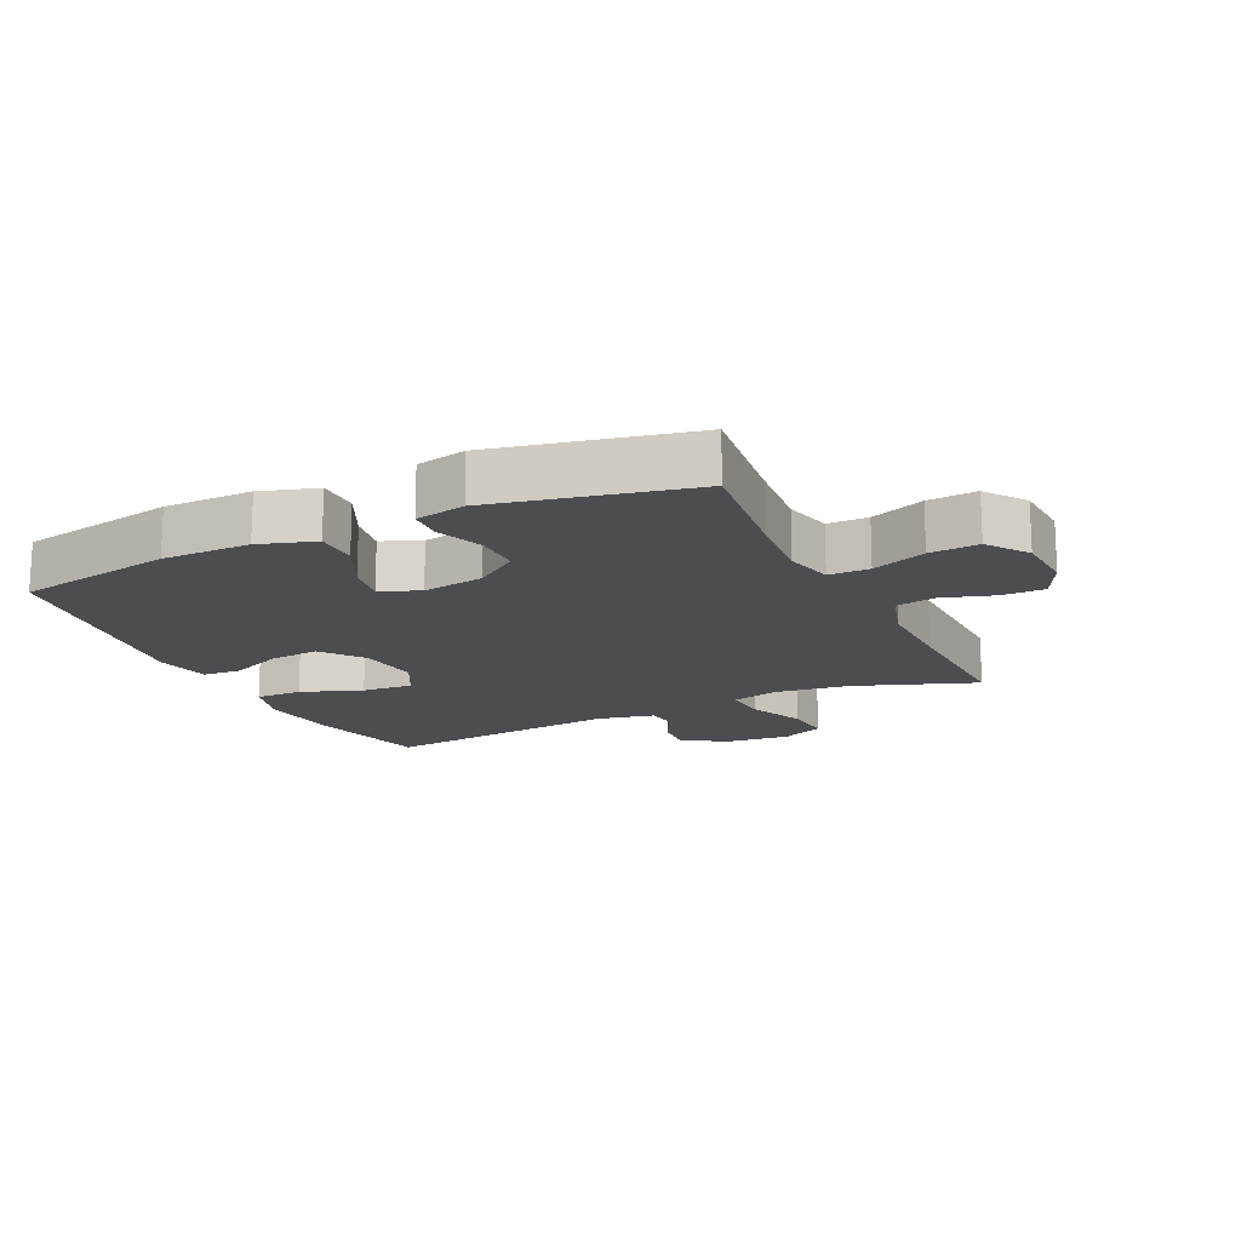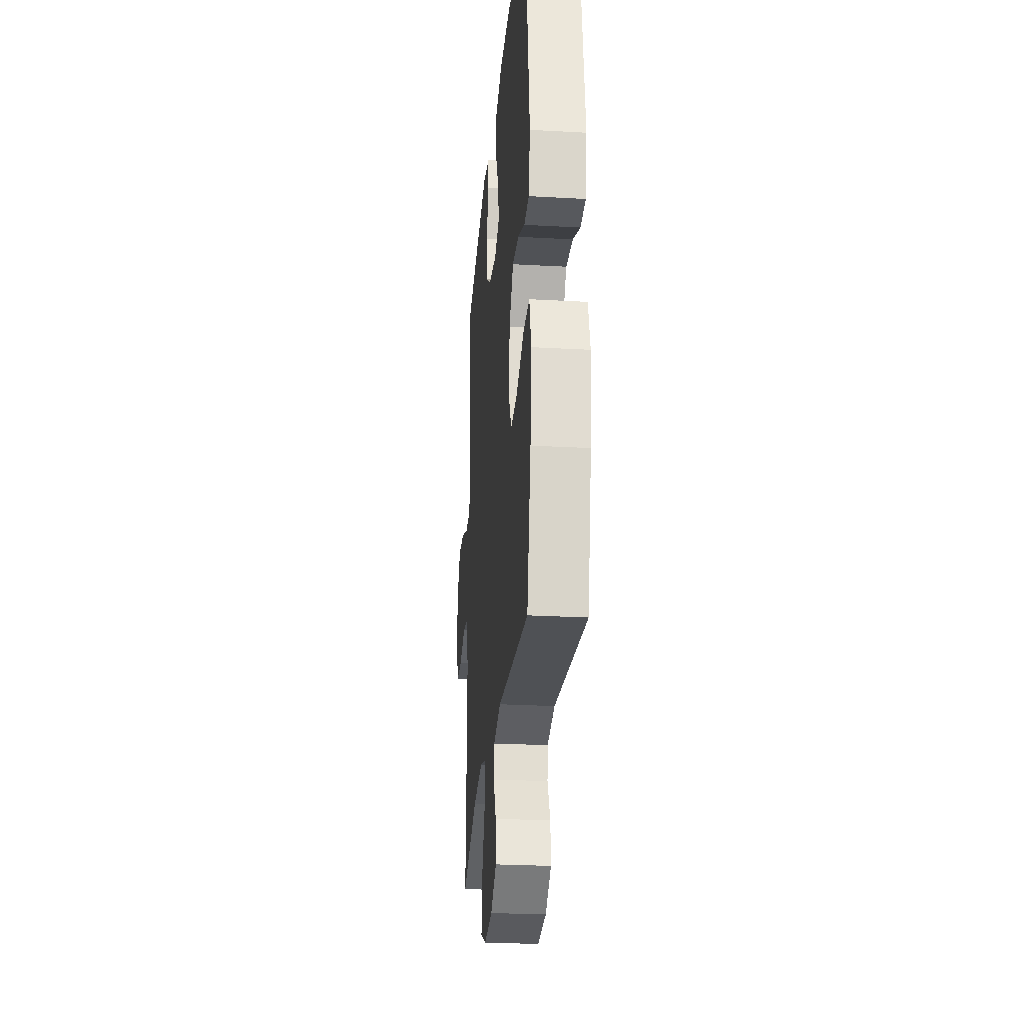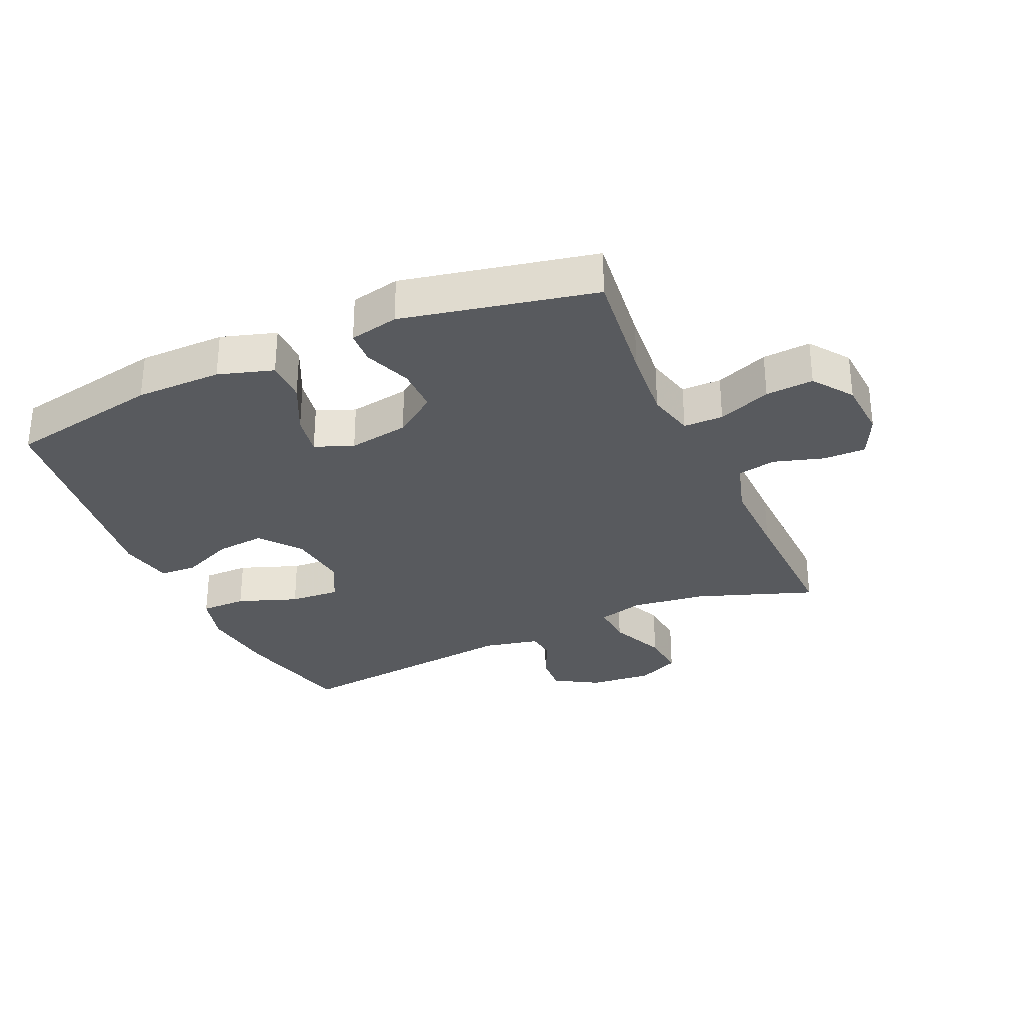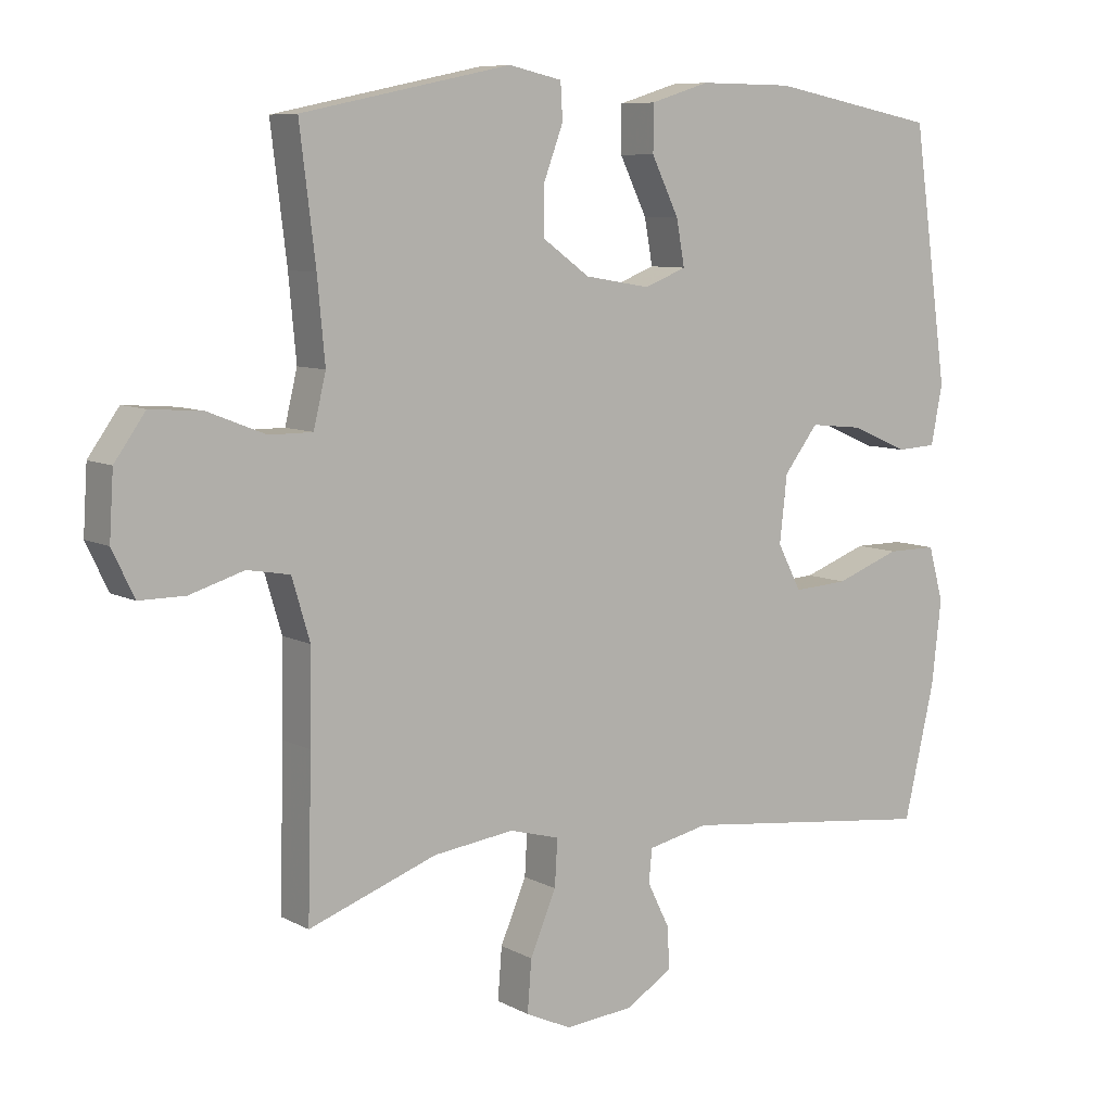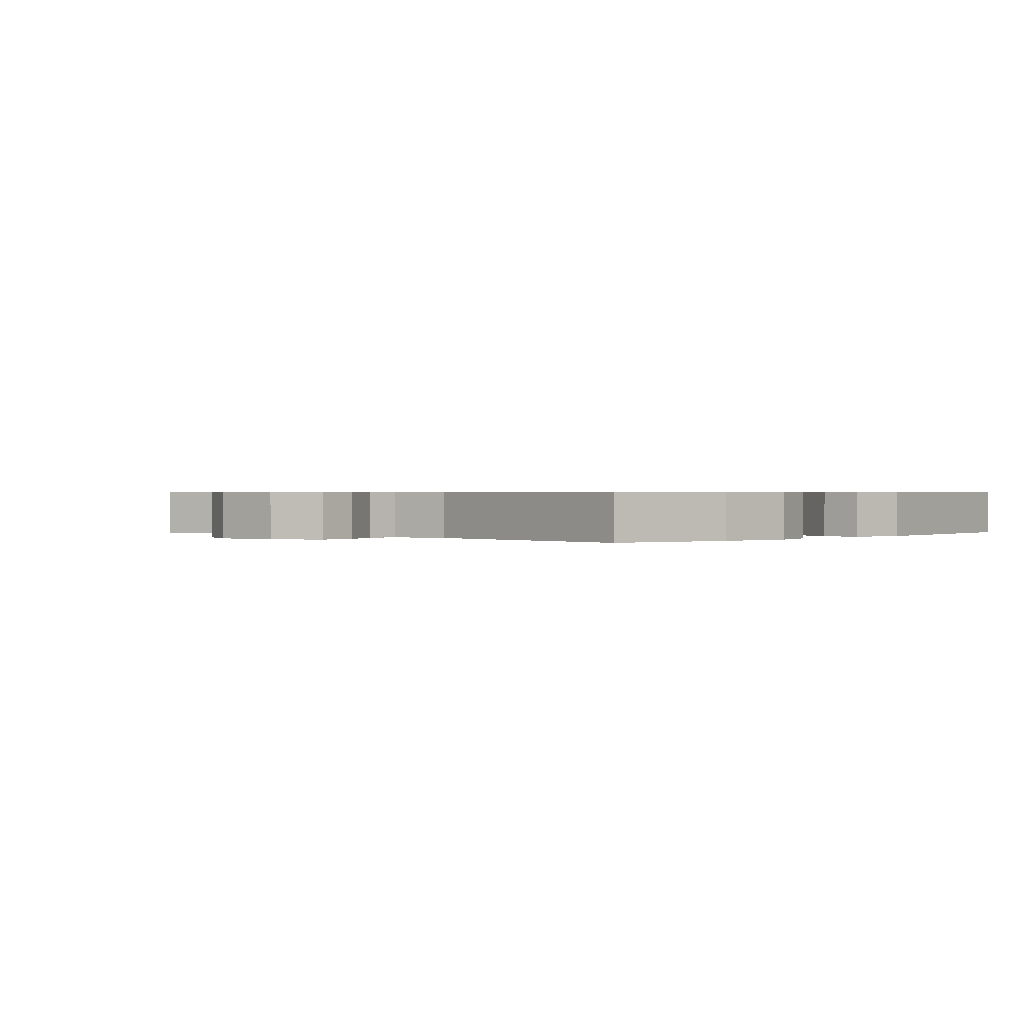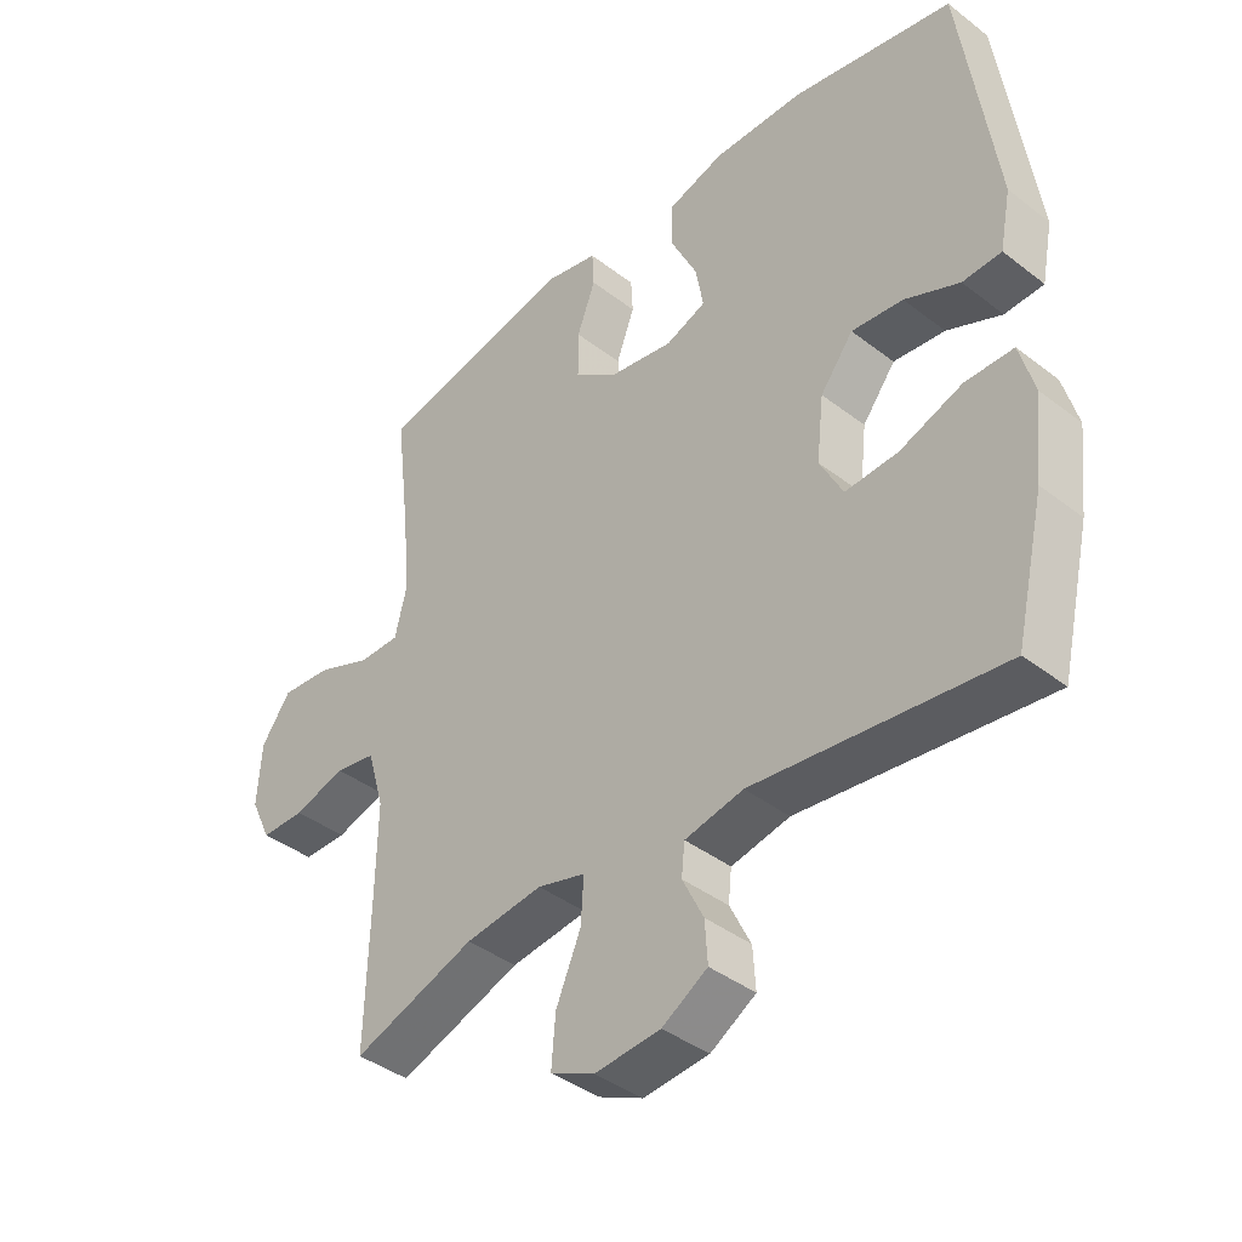
<metadata>
{"format":"obj","ext":"obj","renderer":"f3d","projection":"perspective","resolution":1024,"background":"white","views":[{"elev":-16.1,"azim":25.4,"up":"+Y"},{"elev":-26.6,"azim":-95.0,"up":"+Z"},{"elev":-30.5,"azim":24.2,"up":"+Y"},{"elev":8.1,"azim":144.8,"up":"+Z"},{"elev":0.6,"azim":-136.7,"up":"+Y"},{"elev":-40.2,"azim":-133.5,"up":"+Z"}]}
</metadata>
<code>
v 0.5 0.07 -0.5
v 0.313 0.07 -0.433
v 0.195 0.07 -0.418
v 0.122 0.07 -0.438
v 0.126 0.07 -0.506
v 0.164 0.07 -0.595
v 0.17 0.07 -0.67
v 0.103 0.07 -0.701
v 0.003 0.07 -0.692
v -0.066 0.07 -0.65
v -0.062 0.07 -0.588
v -0.03 0.07 -0.523
v -0.035 0.07 -0.475
v -0.124 0.07 -0.456
v -0.5 0.07 -0.5
v -0.545 0.07 -0.306
v -0.559 0.07 -0.183
v -0.537 0.07 -0.104
v -0.464 0.07 -0.104
v -0.369 0.07 -0.139
v -0.289 0.07 -0.144
v -0.254 0.07 -0.077
v -0.265 0.07 0.02
v -0.315 0.07 0.085
v -0.393 0.07 0.077
v -0.476 0.07 0.041
v -0.535 0.07 0.044
v -0.552 0.07 0.13
v -0.5 0.07 0.5
v -0.255 0.07 0.547
v -0.118 0.07 0.548
v -0.031 0.07 0.521
v -0.031 0.07 0.454
v -0.071 0.07 0.372
v -0.083 0.07 0.306
v -0.022 0.07 0.282
v 0.074 0.07 0.298
v 0.142 0.07 0.347
v 0.142 0.07 0.419
v 0.114 0.07 0.494
v 0.117 0.07 0.547
v 0.195 0.07 0.564
v 0.5 0.07 0.5
v 0.477 0.07 0.312
v 0.466 0.07 0.194
v 0.484 0.07 0.119
v 0.547 0.07 0.119
v 0.631 0.07 0.152
v 0.707 0.07 0.158
v 0.752 0.07 0.095
v 0.758 0.07 0.001
v 0.726 0.07 -0.066
v 0.659 0.07 -0.066
v 0.58 0.07 -0.042
v 0.518 0.07 -0.053
v 0.492 0.07 -0.141
v 0.494 0.07 -0.273
v 0.5 0 -0.5
v 0.313 0 -0.433
v 0.195 0 -0.418
v 0.122 0 -0.438
v 0.126 0 -0.506
v 0.164 0 -0.595
v 0.17 0 -0.67
v 0.103 0 -0.701
v 0.003 0 -0.692
v -0.066 0 -0.65
v -0.062 0 -0.588
v -0.03 0 -0.523
v -0.035 0 -0.475
v -0.124 0 -0.456
v -0.5 0 -0.5
v -0.545 0 -0.306
v -0.559 0 -0.183
v -0.537 0 -0.104
v -0.464 0 -0.104
v -0.369 0 -0.139
v -0.289 0 -0.144
v -0.254 0 -0.077
v -0.265 0 0.02
v -0.315 0 0.085
v -0.393 0 0.077
v -0.476 0 0.041
v -0.535 0 0.044
v -0.552 0 0.13
v -0.5 0 0.5
v -0.255 0 0.547
v -0.118 0 0.548
v -0.031 0 0.521
v -0.031 0 0.454
v -0.071 0 0.372
v -0.083 0 0.306
v -0.022 0 0.282
v 0.074 0 0.298
v 0.142 0 0.347
v 0.142 0 0.419
v 0.114 0 0.494
v 0.117 0 0.547
v 0.195 0 0.564
v 0.5 0 0.5
v 0.477 0 0.312
v 0.466 0 0.194
v 0.484 0 0.119
v 0.547 0 0.119
v 0.631 0 0.152
v 0.707 0 0.158
v 0.752 0 0.095
v 0.758 0 0.001
v 0.726 0 -0.066
v 0.659 0 -0.066
v 0.58 0 -0.042
v 0.518 0 -0.053
v 0.492 0 -0.141
v 0.494 0 -0.273
f 52 53 54
f 51 52 54
f 50 51 54
f 49 50 54
f 48 49 54
f 47 48 54
f 46 47 54 55
f 45 46 55 56
f 42 43 44
f 41 42 44
f 40 41 44
f 39 40 44
f 38 39 44 45
f 45 56 57
f 38 45 57
f 37 38 57
f 32 33 34
f 31 32 34
f 30 31 34
f 29 30 34
f 28 29 34
f 27 28 34
f 26 27 34
f 25 26 34
f 24 25 34 35
f 23 24 35 36
f 18 19 20
f 17 18 20
f 16 17 20
f 15 16 20
f 14 15 20
f 13 14 20 21
f 10 11 12
f 9 10 12
f 8 9 12
f 7 8 12
f 6 7 12
f 5 6 12
f 4 5 12 13
f 13 21 22
f 4 13 22
f 3 4 22
f 57 1 2
f 36 37 57
f 23 36 57
f 22 23 57
f 3 22 57
f 2 3 57
f 111 110 109
f 111 109 108
f 111 108 107
f 111 107 106
f 111 106 105
f 111 105 104
f 112 111 104 103
f 113 112 103 102
f 101 100 99
f 101 99 98
f 101 98 97
f 101 97 96
f 102 101 96 95
f 114 113 102
f 114 102 95
f 114 95 94
f 91 90 89
f 91 89 88
f 91 88 87
f 91 87 86
f 91 86 85
f 91 85 84
f 91 84 83
f 91 83 82
f 92 91 82 81
f 93 92 81 80
f 77 76 75
f 77 75 74
f 77 74 73
f 77 73 72
f 77 72 71
f 78 77 71 70
f 69 68 67
f 69 67 66
f 69 66 65
f 69 65 64
f 69 64 63
f 69 63 62
f 70 69 62 61
f 79 78 70
f 79 70 61
f 79 61 60
f 59 58 114
f 114 94 93
f 114 93 80
f 114 80 79
f 114 79 60
f 114 60 59
f 1 58 59 2
f 2 59 60 3
f 3 60 61 4
f 4 61 62 5
f 5 62 63 6
f 6 63 64 7
f 7 64 65 8
f 8 65 66 9
f 9 66 67 10
f 10 67 68 11
f 11 68 69 12
f 12 69 70 13
f 13 70 71 14
f 14 71 72 15
f 15 72 73 16
f 16 73 74 17
f 17 74 75 18
f 18 75 76 19
f 19 76 77 20
f 20 77 78 21
f 21 78 79 22
f 22 79 80 23
f 23 80 81 24
f 24 81 82 25
f 25 82 83 26
f 26 83 84 27
f 27 84 85 28
f 28 85 86 29
f 29 86 87 30
f 30 87 88 31
f 31 88 89 32
f 32 89 90 33
f 33 90 91 34
f 34 91 92 35
f 35 92 93 36
f 36 93 94 37
f 37 94 95 38
f 38 95 96 39
f 39 96 97 40
f 40 97 98 41
f 41 98 99 42
f 42 99 100 43
f 43 100 101 44
f 44 101 102 45
f 45 102 103 46
f 46 103 104 47
f 47 104 105 48
f 48 105 106 49
f 49 106 107 50
f 50 107 108 51
f 51 108 109 52
f 52 109 110 53
f 53 110 111 54
f 54 111 112 55
f 55 112 113 56
f 56 113 114 57
f 57 114 58 1

</code>
